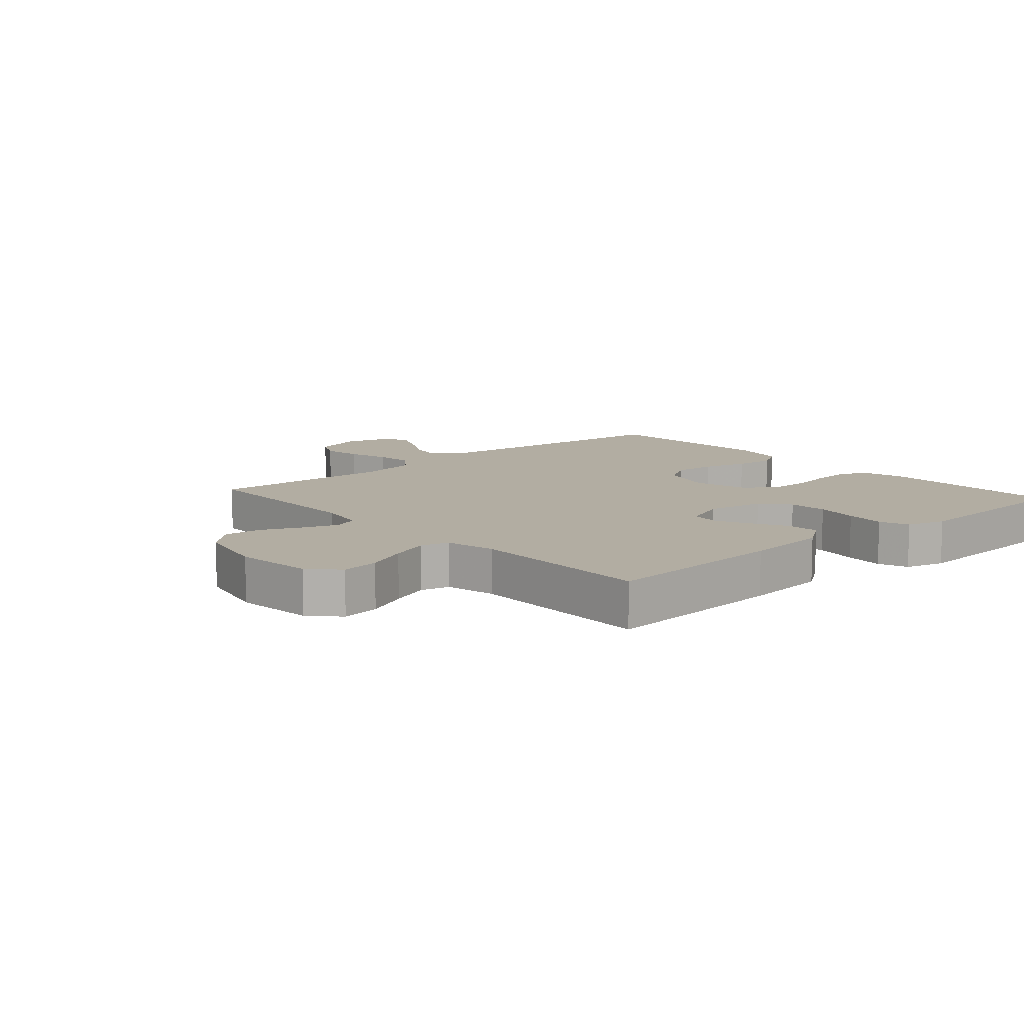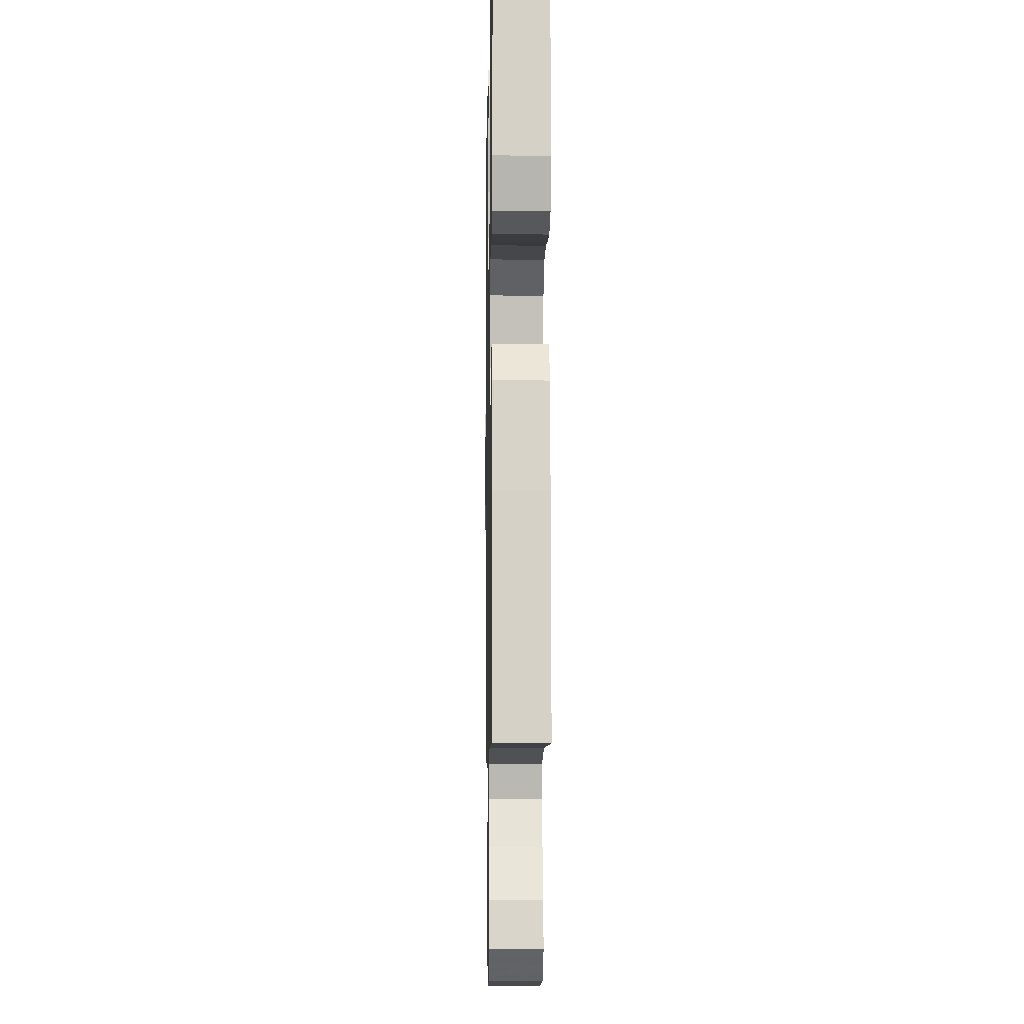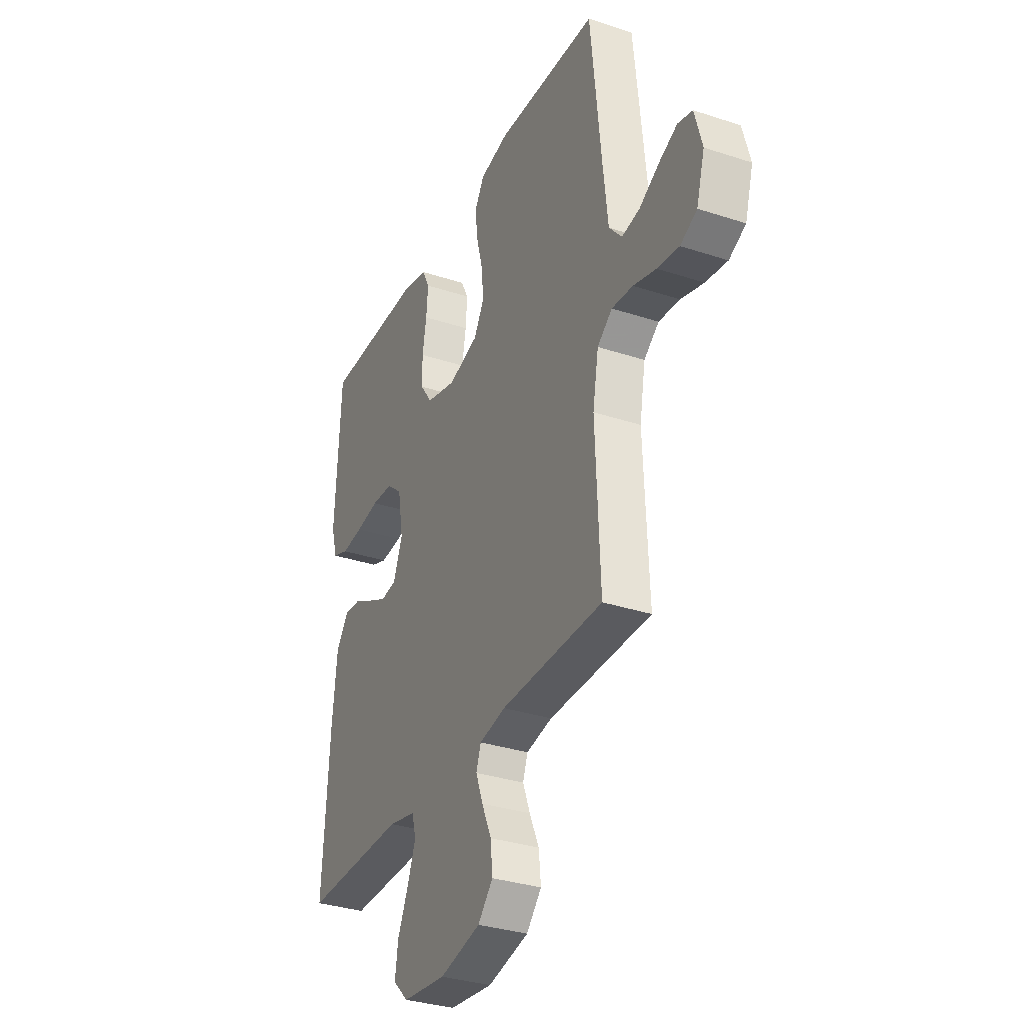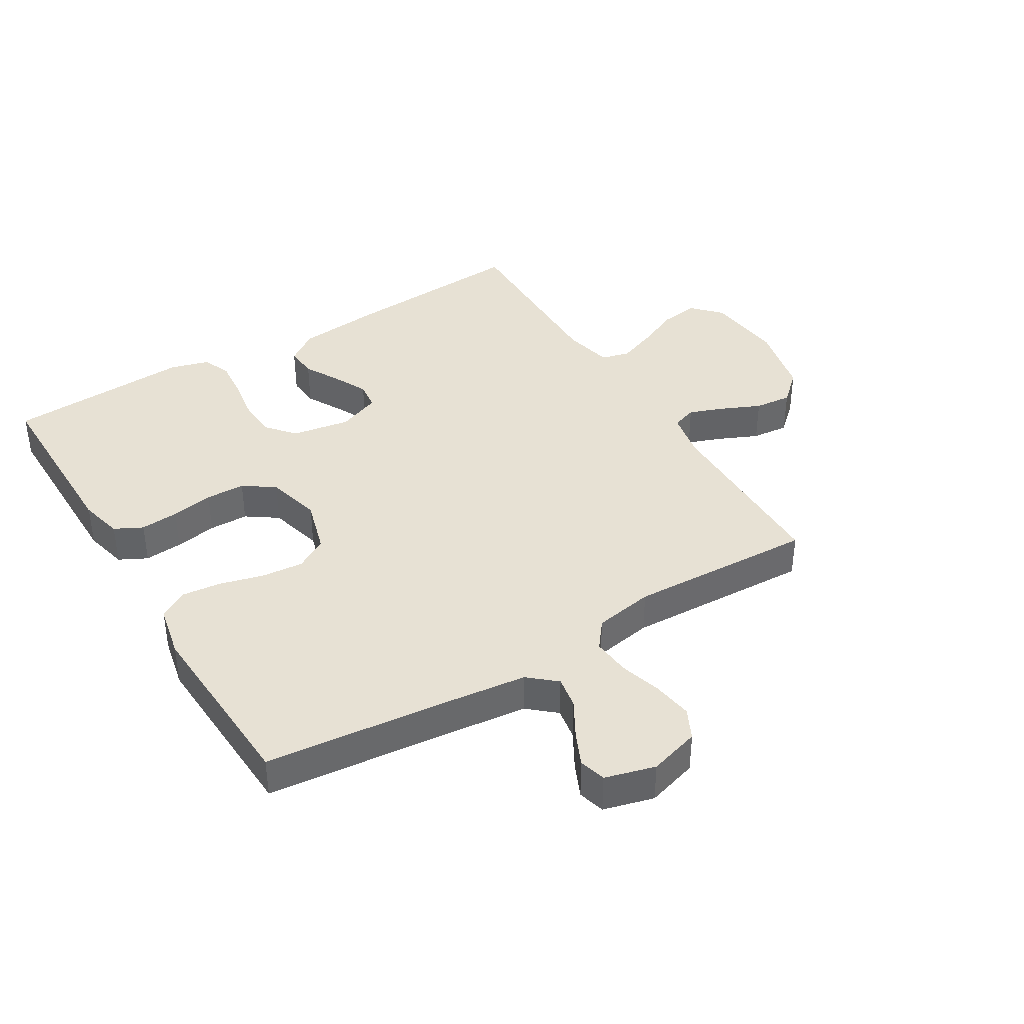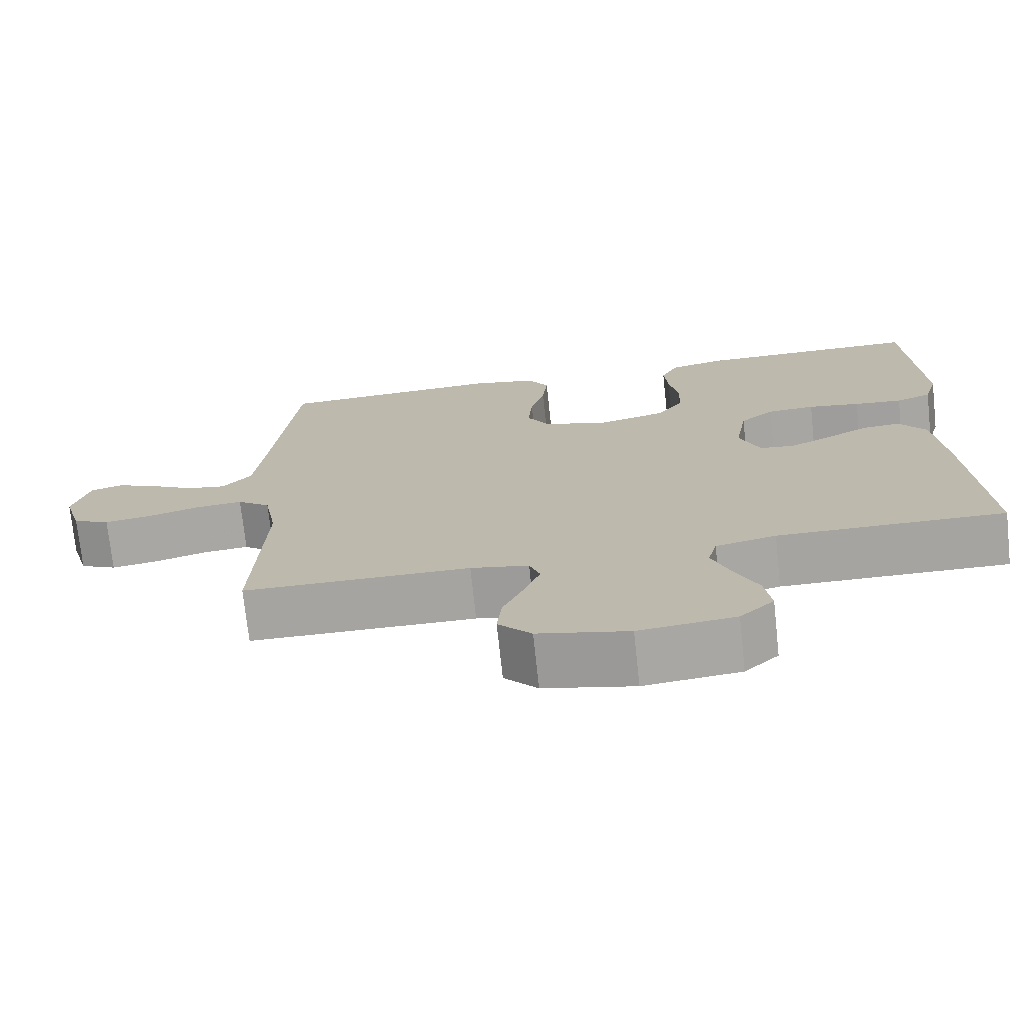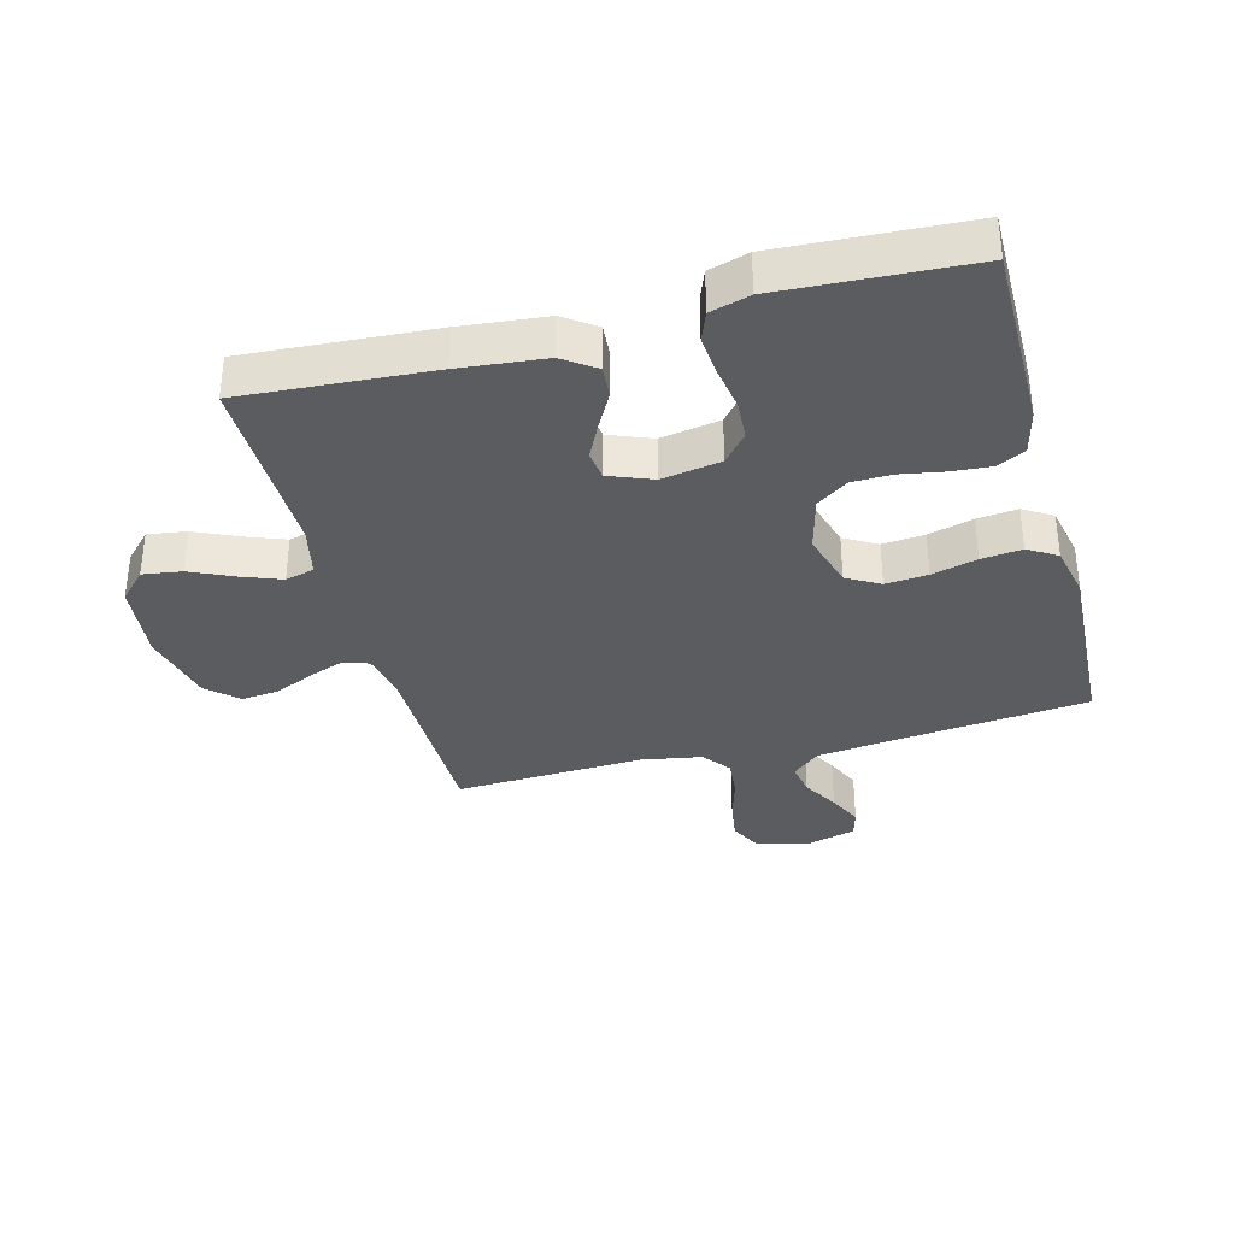
<metadata>
{"format":"obj","ext":"obj","renderer":"f3d","projection":"perspective","resolution":1024,"background":"white","views":[{"elev":10.6,"azim":-131.4,"up":"+Y"},{"elev":-7.0,"azim":-91.0,"up":"+Z"},{"elev":-33.0,"azim":65.6,"up":"+Z"},{"elev":39.5,"azim":58.8,"up":"+Y"},{"elev":-73.4,"azim":-173.9,"up":"+Z"},{"elev":-34.9,"azim":-75.1,"up":"+Y"}]}
</metadata>
<code>
v -0.5 0.07 -0.5
v -0.48 0.07 -0.2
v -0.466 0.07 -0.064
v -0.43 0.07 -0.013
v -0.379 0.07 -0.017
v -0.322 0.07 -0.048
v -0.267 0.07 -0.075
v -0.221 0.07 -0.069
v -0.194 0.07 0
v -0.21 0.07 0.094
v -0.255 0.07 0.132
v -0.318 0.07 0.136
v -0.387 0.07 0.125
v -0.451 0.07 0.119
v -0.498 0.07 0.137
v -0.516 0.07 0.2
v -0.5 0.07 0.5
v -0.2 0.07 0.499
v -0.13 0.07 0.482
v -0.107 0.07 0.437
v -0.112 0.07 0.375
v -0.124 0.07 0.307
v -0.123 0.07 0.243
v -0.088 0.07 0.193
v 0 0.07 0.17
v 0.089 0.07 0.196
v 0.119 0.07 0.248
v 0.113 0.07 0.315
v 0.094 0.07 0.387
v 0.087 0.07 0.451
v 0.115 0.07 0.497
v 0.2 0.07 0.515
v 0.5 0.07 0.5
v 0.531 0.07 0.2
v 0.546 0.07 0.07
v 0.584 0.07 0.026
v 0.636 0.07 0.035
v 0.694 0.07 0.068
v 0.749 0.07 0.093
v 0.792 0.07 0.081
v 0.814 0.07 0
v 0.79 0.07 -0.082
v 0.741 0.07 -0.106
v 0.677 0.07 -0.096
v 0.61 0.07 -0.076
v 0.548 0.07 -0.07
v 0.504 0.07 -0.104
v 0.487 0.07 -0.2
v 0.5 0.07 -0.5
v 0.2 0.07 -0.502
v 0.123 0.07 -0.517
v 0.109 0.07 -0.557
v 0.13 0.07 -0.613
v 0.158 0.07 -0.676
v 0.164 0.07 -0.736
v 0.12 0.07 -0.784
v 0 0.07 -0.811
v -0.127 0.07 -0.797
v -0.172 0.07 -0.754
v -0.163 0.07 -0.692
v -0.132 0.07 -0.624
v -0.108 0.07 -0.561
v -0.12 0.07 -0.515
v -0.2 0.07 -0.497
v -0.5 0 -0.5
v -0.48 0 -0.2
v -0.466 0 -0.064
v -0.43 0 -0.013
v -0.379 0 -0.017
v -0.322 0 -0.048
v -0.267 0 -0.075
v -0.221 0 -0.069
v -0.194 0 0
v -0.21 0 0.094
v -0.255 0 0.132
v -0.318 0 0.136
v -0.387 0 0.125
v -0.451 0 0.119
v -0.498 0 0.137
v -0.516 0 0.2
v -0.5 0 0.5
v -0.2 0 0.499
v -0.13 0 0.482
v -0.107 0 0.437
v -0.112 0 0.375
v -0.124 0 0.307
v -0.123 0 0.243
v -0.088 0 0.193
v 0 0 0.17
v 0.089 0 0.196
v 0.119 0 0.248
v 0.113 0 0.315
v 0.094 0 0.387
v 0.087 0 0.451
v 0.115 0 0.497
v 0.2 0 0.515
v 0.5 0 0.5
v 0.531 0 0.2
v 0.546 0 0.07
v 0.584 0 0.026
v 0.636 0 0.035
v 0.694 0 0.068
v 0.749 0 0.093
v 0.792 0 0.081
v 0.814 0 0
v 0.79 0 -0.082
v 0.741 0 -0.106
v 0.677 0 -0.096
v 0.61 0 -0.076
v 0.548 0 -0.07
v 0.504 0 -0.104
v 0.487 0 -0.2
v 0.5 0 -0.5
v 0.2 0 -0.502
v 0.123 0 -0.517
v 0.109 0 -0.557
v 0.13 0 -0.613
v 0.158 0 -0.676
v 0.164 0 -0.736
v 0.12 0 -0.784
v 0 0 -0.811
v -0.127 0 -0.797
v -0.172 0 -0.754
v -0.163 0 -0.692
v -0.132 0 -0.624
v -0.108 0 -0.561
v -0.12 0 -0.515
v -0.2 0 -0.497
f 59 60 61
f 58 59 61
f 57 58 61
f 56 57 61
f 55 56 61
f 54 55 61
f 53 54 61
f 52 53 61 62
f 51 52 62 63
f 48 49 50
f 51 63 64
f 50 51 64
f 48 50 64
f 47 48 64
f 43 44 45
f 42 43 45
f 41 42 45
f 40 41 45
f 39 40 45
f 38 39 45
f 37 38 45
f 36 37 45 46
f 64 1 2
f 47 64 2
f 46 47 2
f 36 46 2
f 35 36 2
f 32 33 34
f 31 32 34
f 30 31 34
f 29 30 34
f 28 29 34
f 20 21 22
f 19 20 22
f 18 19 22
f 17 18 22
f 16 17 22
f 15 16 22
f 14 15 22
f 13 14 22
f 12 13 22
f 11 12 22 23
f 10 11 23 24
f 4 5 6
f 3 4 6
f 2 3 6
f 2 6 7
f 27 28 34 35
f 26 27 35
f 25 26 35
f 9 10 24 25
f 8 9 25 35
f 2 7 8
f 2 8 35
f 125 124 123
f 125 123 122
f 125 122 121
f 125 121 120
f 125 120 119
f 125 119 118
f 125 118 117
f 126 125 117 116
f 127 126 116 115
f 114 113 112
f 128 127 115
f 128 115 114
f 128 114 112
f 128 112 111
f 109 108 107
f 109 107 106
f 109 106 105
f 109 105 104
f 109 104 103
f 109 103 102
f 109 102 101
f 110 109 101 100
f 66 65 128
f 66 128 111
f 66 111 110
f 66 110 100
f 66 100 99
f 98 97 96
f 98 96 95
f 98 95 94
f 98 94 93
f 98 93 92
f 86 85 84
f 86 84 83
f 86 83 82
f 86 82 81
f 86 81 80
f 86 80 79
f 86 79 78
f 86 78 77
f 86 77 76
f 87 86 76 75
f 88 87 75 74
f 70 69 68
f 70 68 67
f 70 67 66
f 71 70 66
f 99 98 92 91
f 99 91 90
f 99 90 89
f 89 88 74 73
f 99 89 73 72
f 72 71 66
f 99 72 66
f 1 65 66 2
f 2 66 67 3
f 3 67 68 4
f 4 68 69 5
f 5 69 70 6
f 6 70 71 7
f 7 71 72 8
f 8 72 73 9
f 9 73 74 10
f 10 74 75 11
f 11 75 76 12
f 12 76 77 13
f 13 77 78 14
f 14 78 79 15
f 15 79 80 16
f 16 80 81 17
f 17 81 82 18
f 18 82 83 19
f 19 83 84 20
f 20 84 85 21
f 21 85 86 22
f 22 86 87 23
f 23 87 88 24
f 24 88 89 25
f 25 89 90 26
f 26 90 91 27
f 27 91 92 28
f 28 92 93 29
f 29 93 94 30
f 30 94 95 31
f 31 95 96 32
f 32 96 97 33
f 33 97 98 34
f 34 98 99 35
f 35 99 100 36
f 36 100 101 37
f 37 101 102 38
f 38 102 103 39
f 39 103 104 40
f 40 104 105 41
f 41 105 106 42
f 42 106 107 43
f 43 107 108 44
f 44 108 109 45
f 45 109 110 46
f 46 110 111 47
f 47 111 112 48
f 48 112 113 49
f 49 113 114 50
f 50 114 115 51
f 51 115 116 52
f 52 116 117 53
f 53 117 118 54
f 54 118 119 55
f 55 119 120 56
f 56 120 121 57
f 57 121 122 58
f 58 122 123 59
f 59 123 124 60
f 60 124 125 61
f 61 125 126 62
f 62 126 127 63
f 63 127 128 64
f 64 128 65 1

</code>
